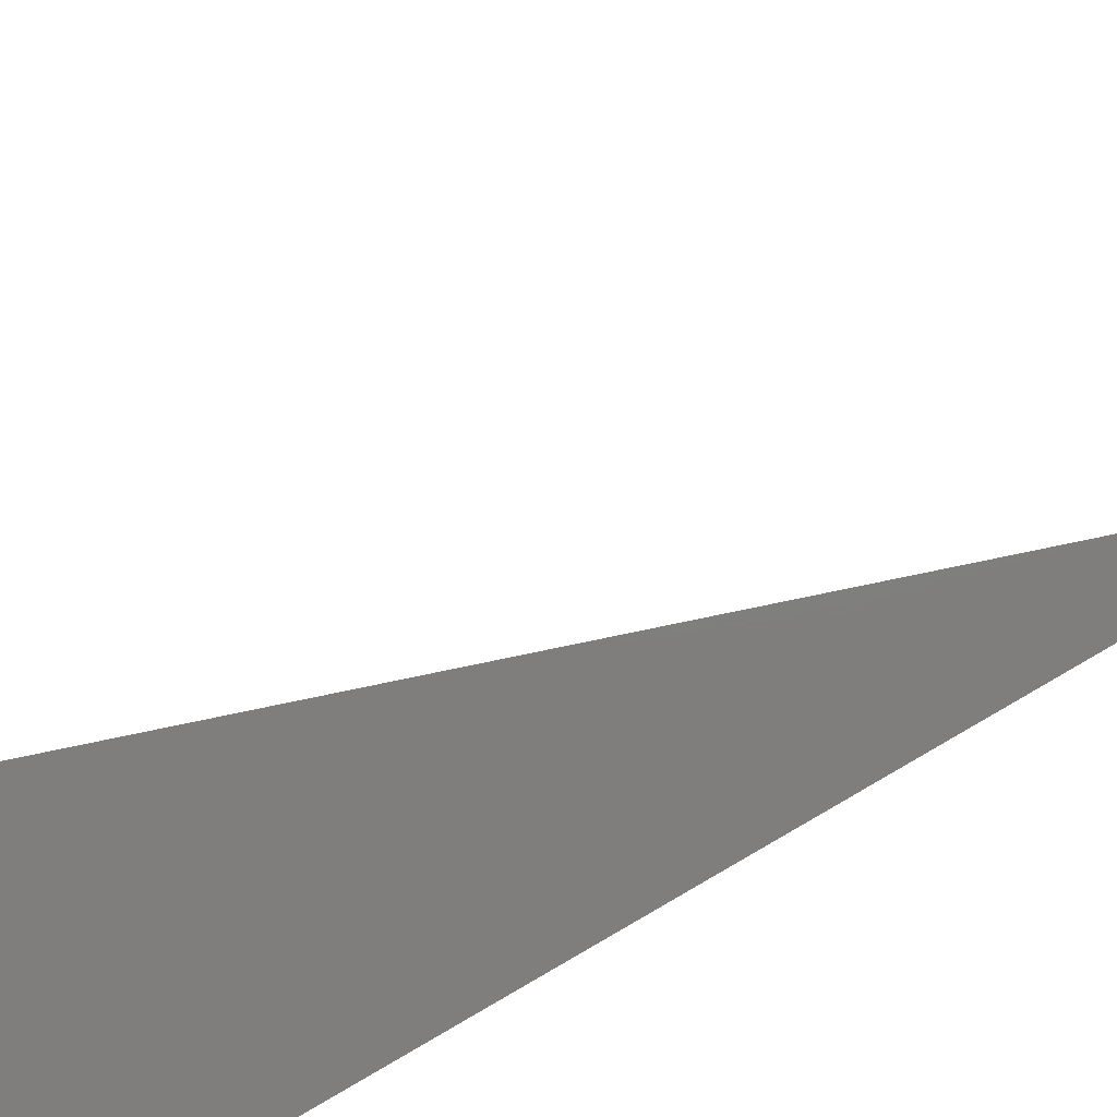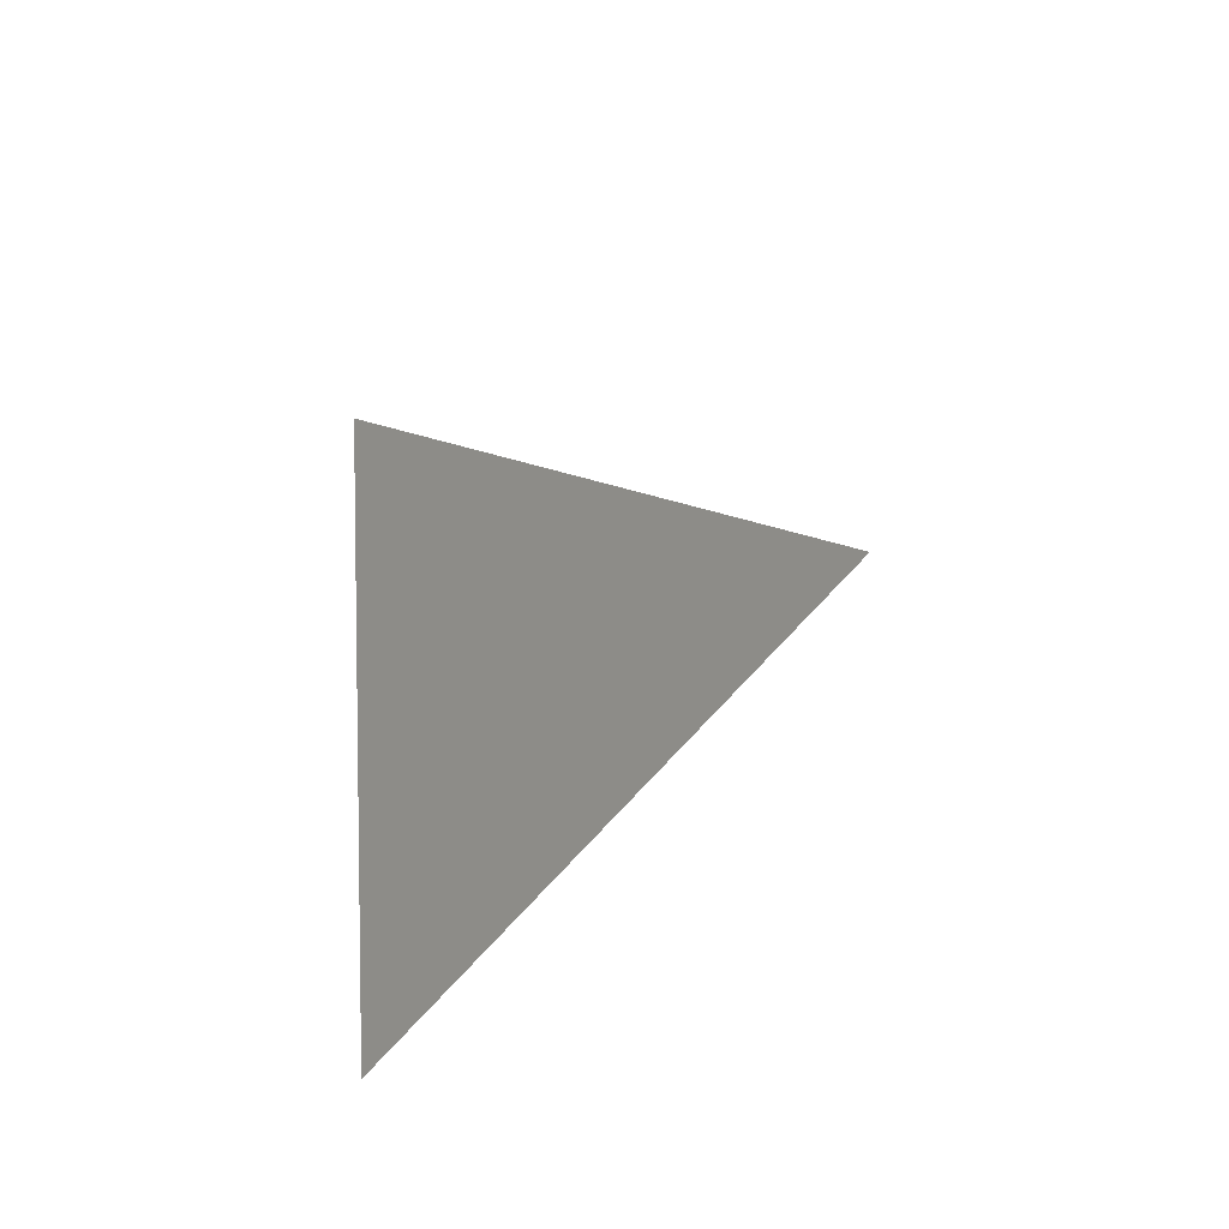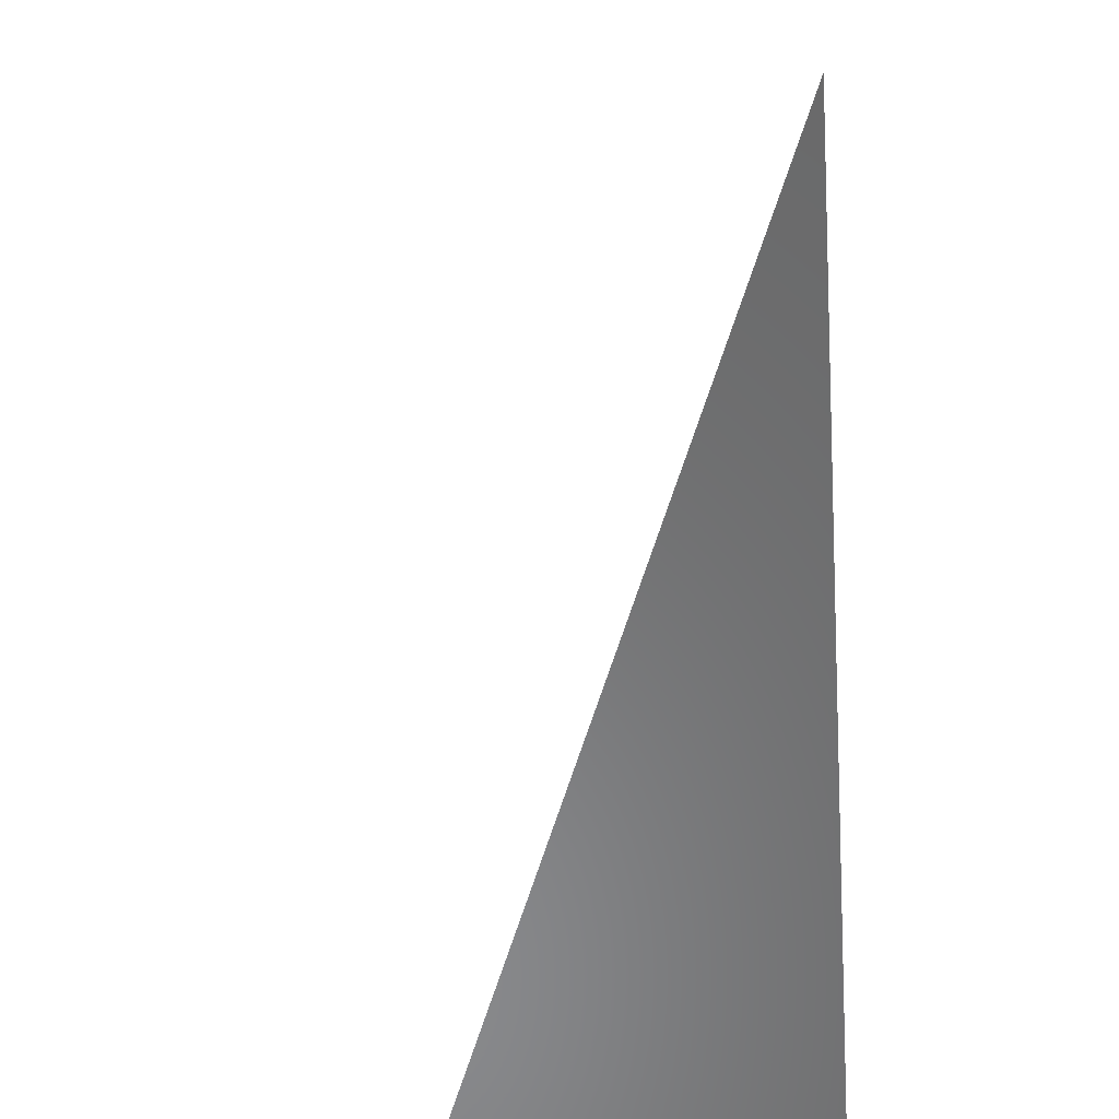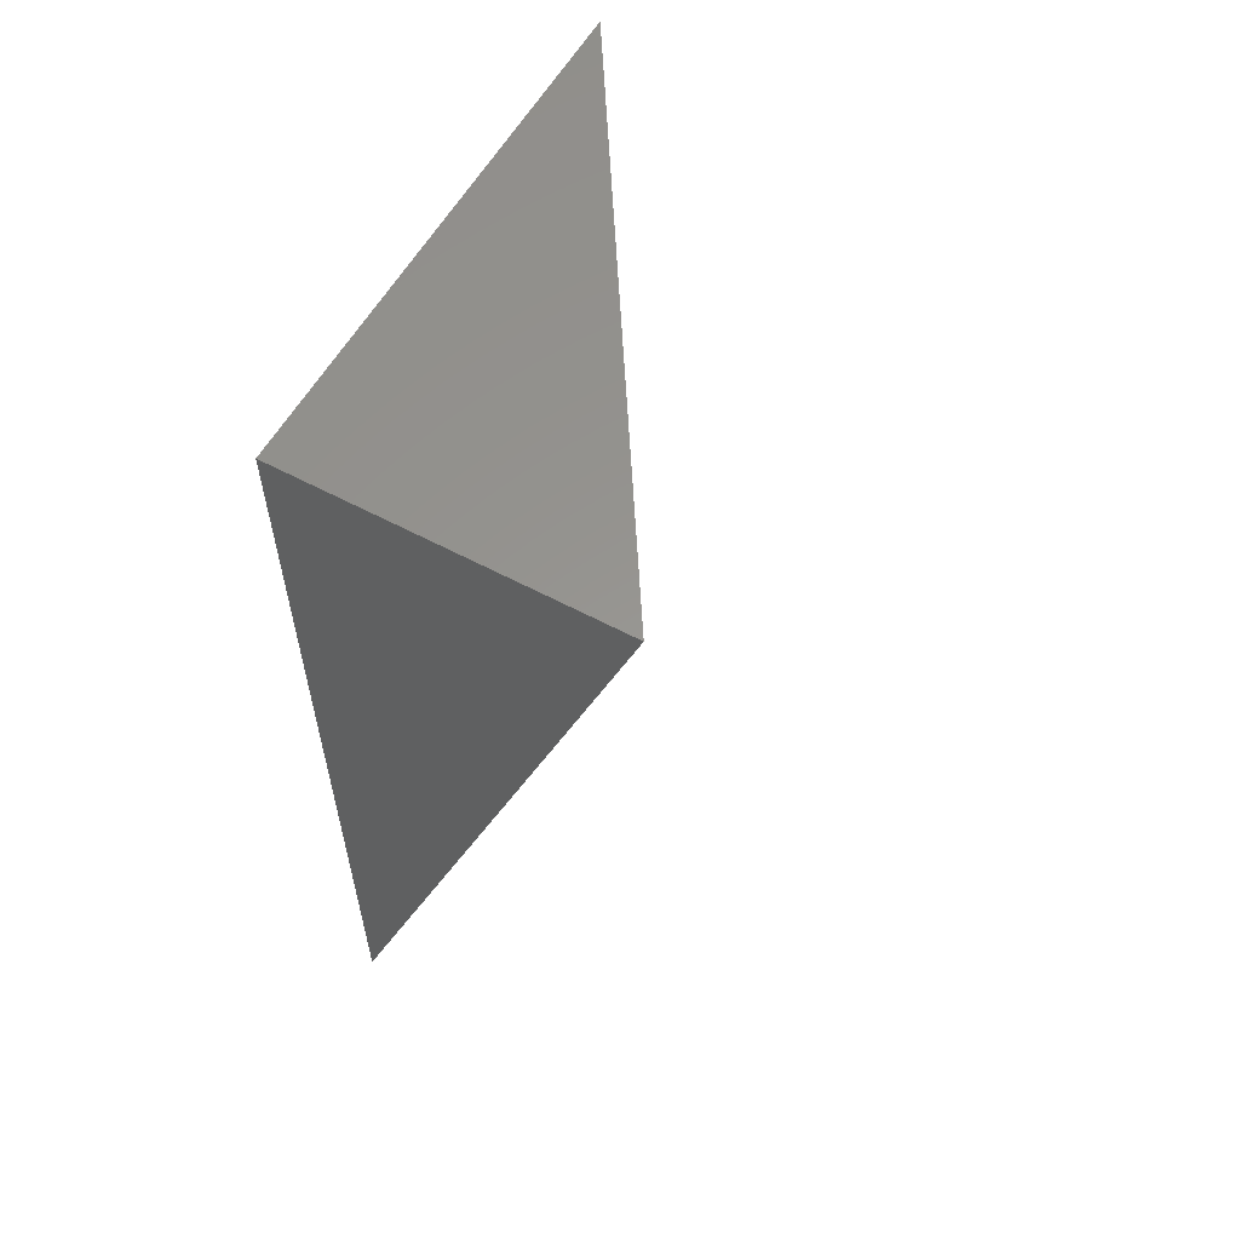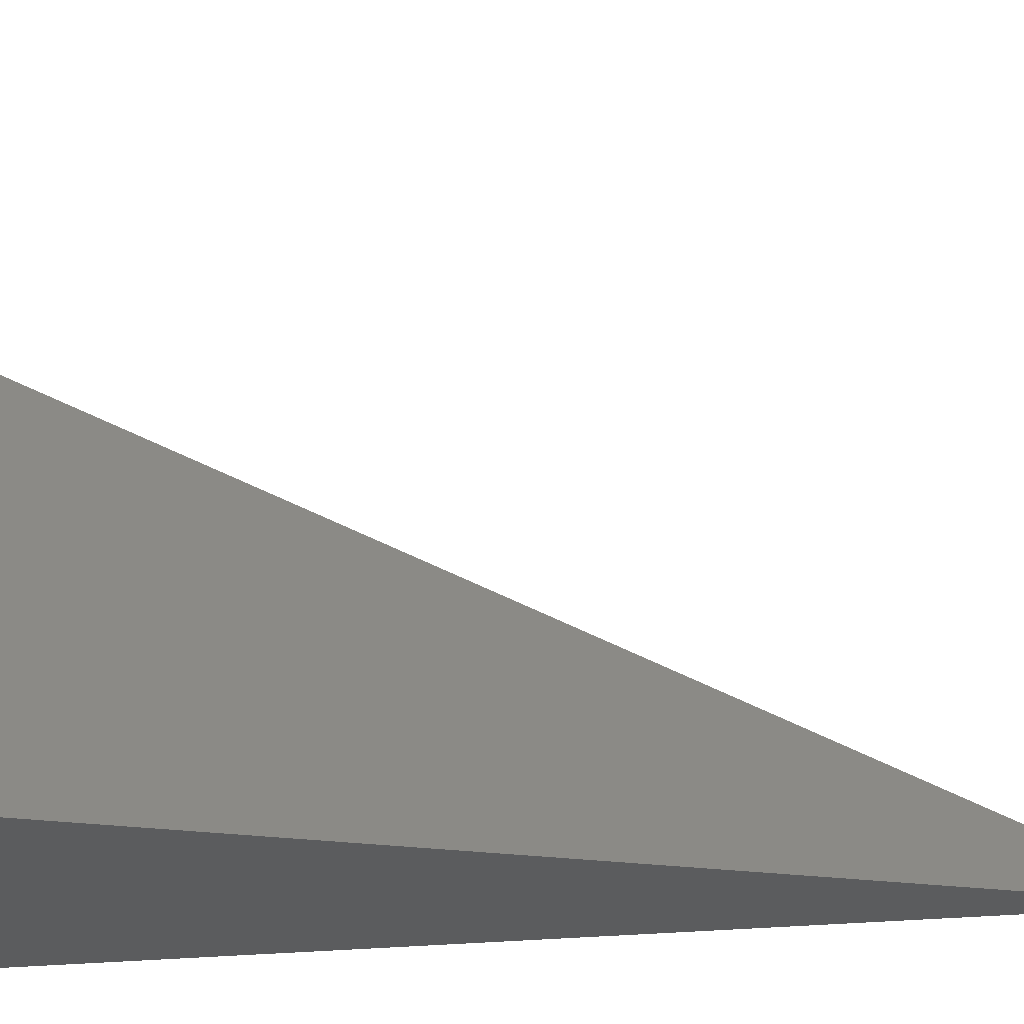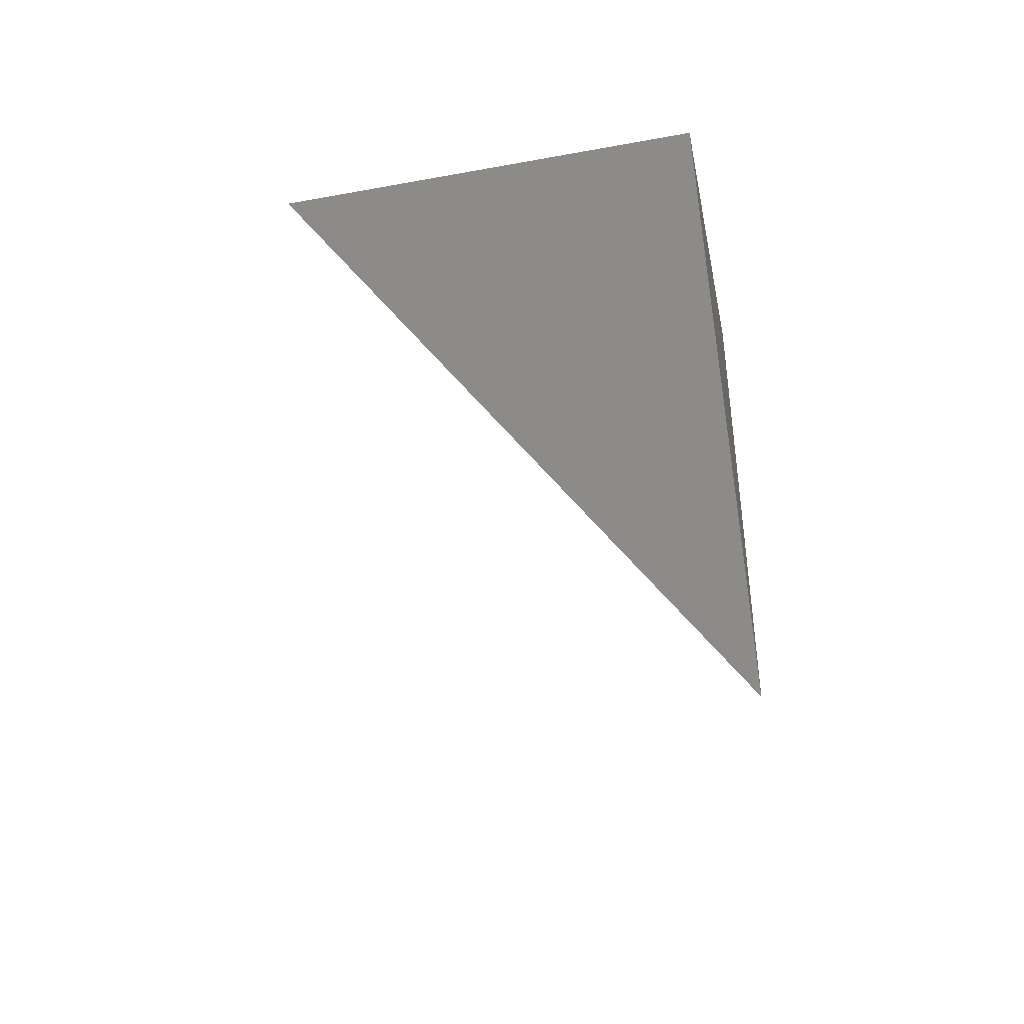
<metadata>
{"format":"stl","ext":"stl","renderer":"f3d","projection":"perspective","resolution":1024,"background":"white","views":[{"elev":-78.7,"azim":-58.8,"up":"+Z"},{"elev":-71.4,"azim":-72.9,"up":"+Y"},{"elev":-55.8,"azim":3.7,"up":"+Z"},{"elev":58.1,"azim":-151.0,"up":"+Y"},{"elev":-28.4,"azim":-81.5,"up":"+Z"},{"elev":-46.6,"azim":101.7,"up":"+Y"}]}
</metadata>
<code>
# stl→obj: 4 verts, 4 faces
v -9.022 -3 6
v -9 -3.062 6
v -9 -3 6.035
v -9 -3 6
f 1 2 3
f 3 2 4
f 2 1 4
f 1 3 4

</code>
